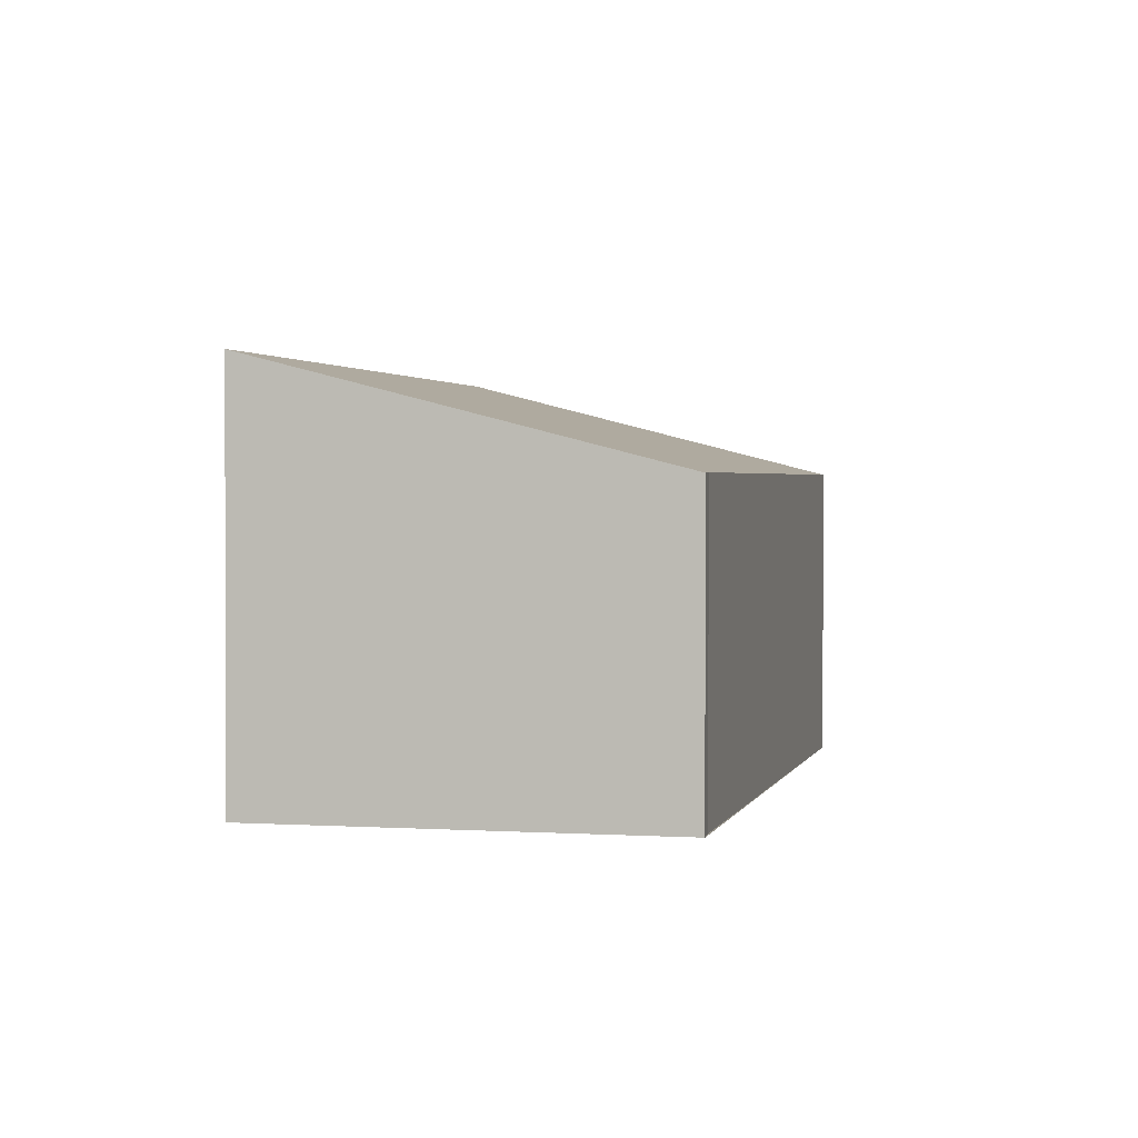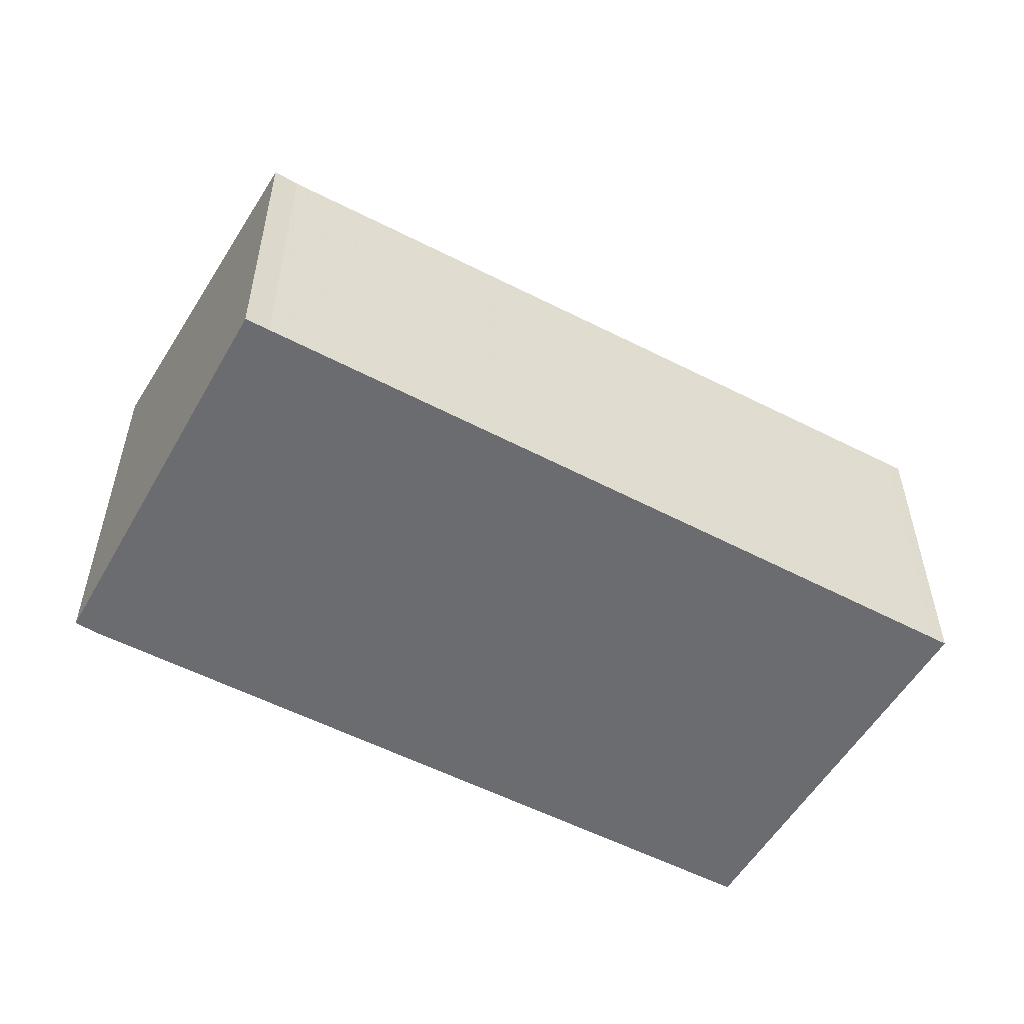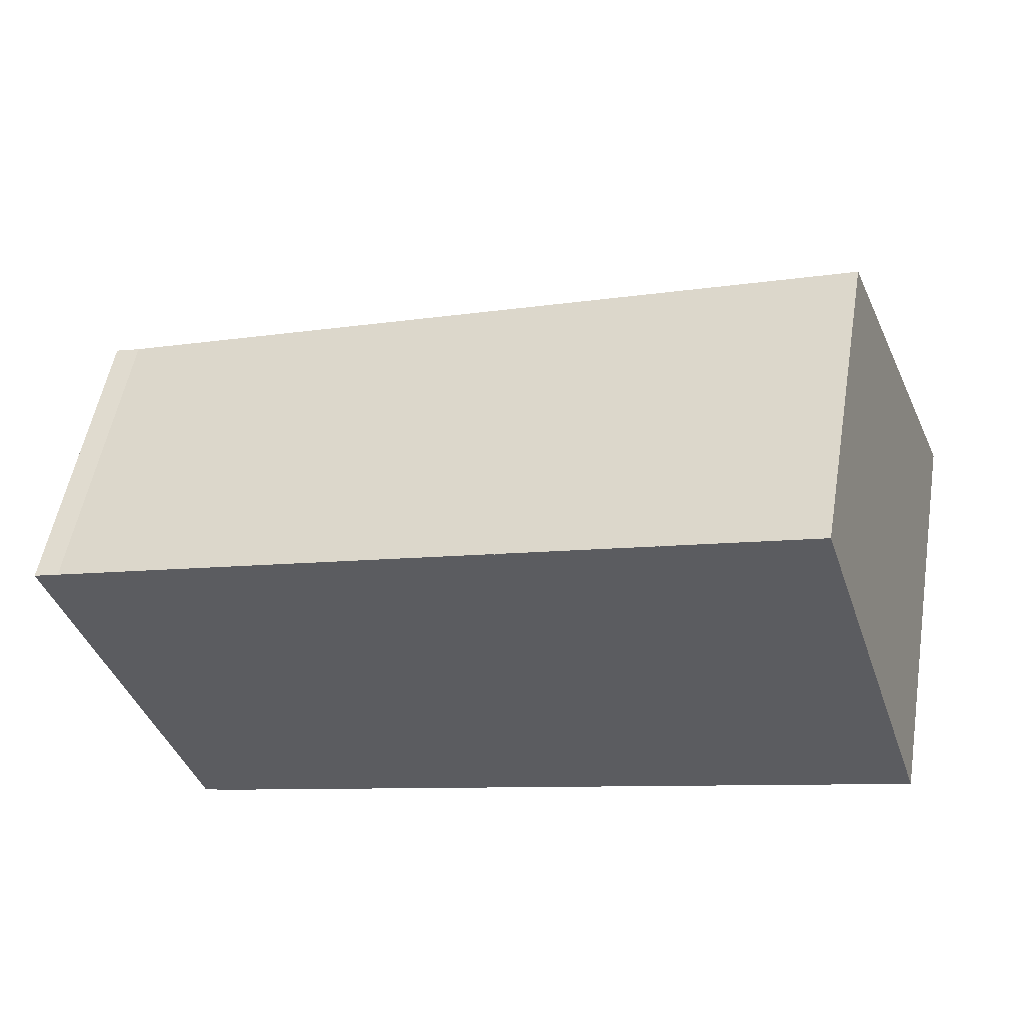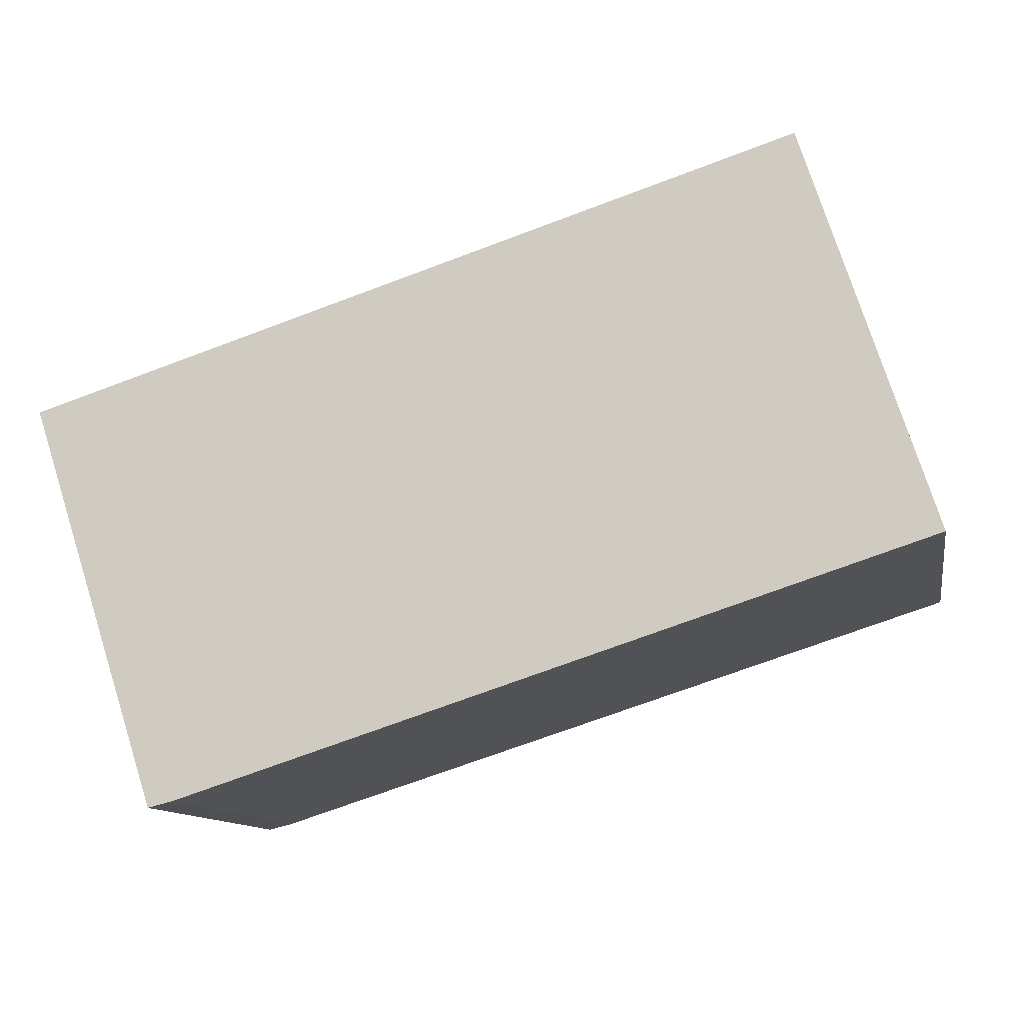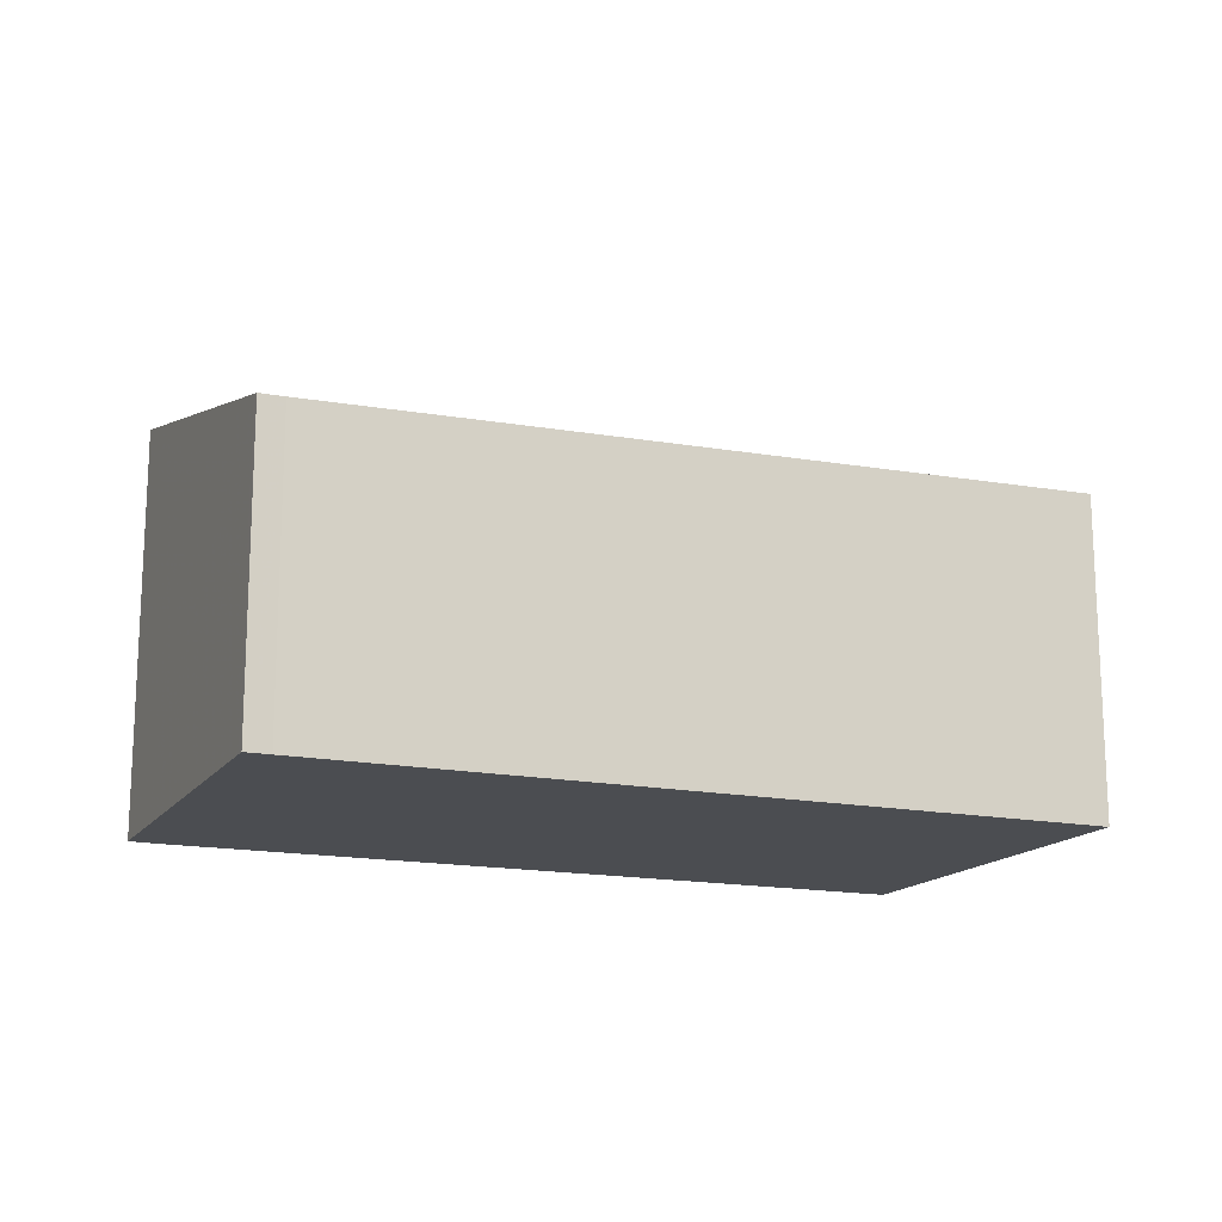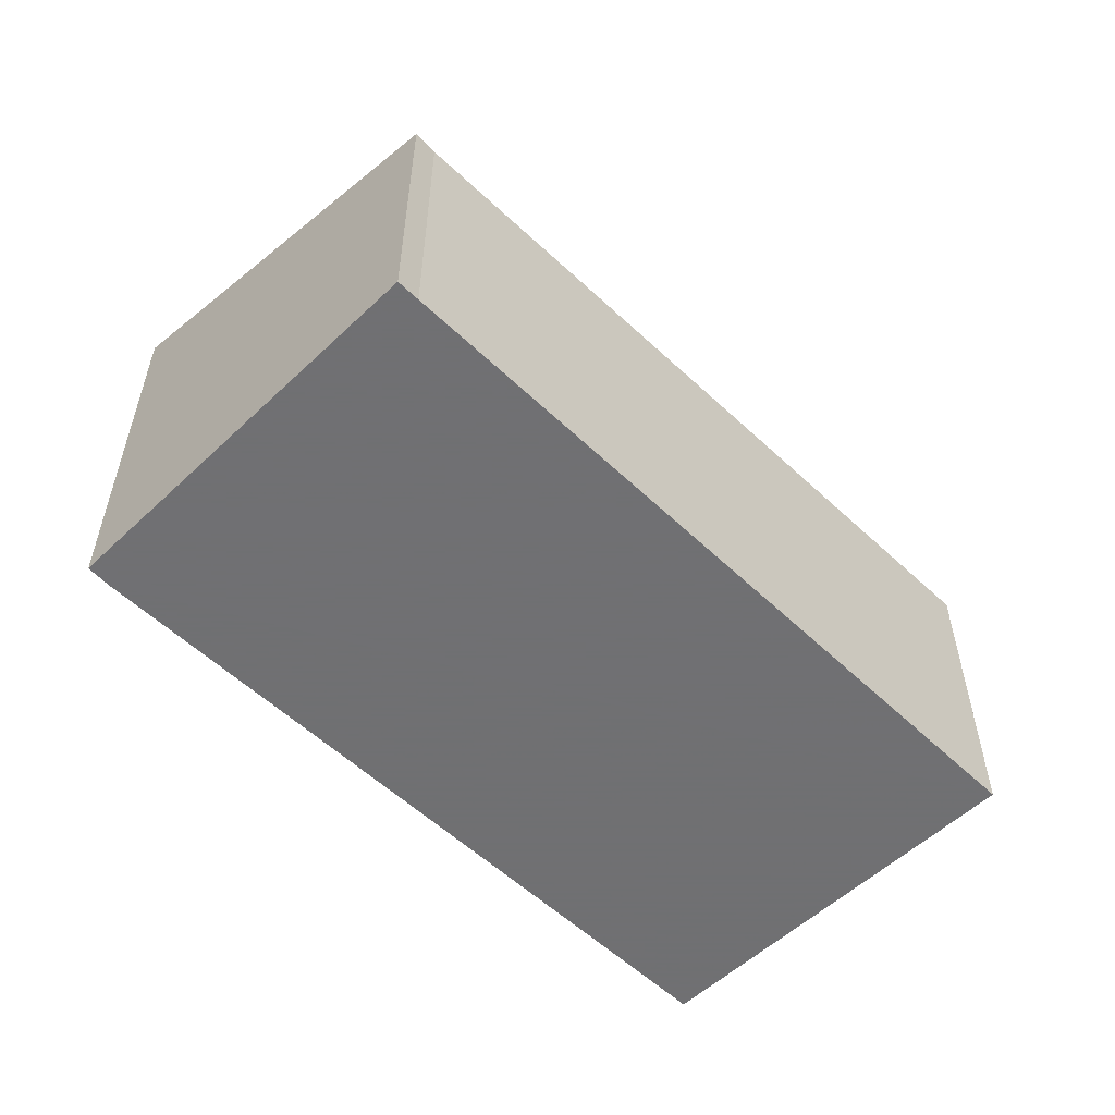
<metadata>
{"format":"obj","ext":"obj","renderer":"f3d","projection":"perspective","resolution":1024,"background":"white","views":[{"elev":0.9,"azim":85.5,"up":"+Z"},{"elev":-53.7,"azim":132.9,"up":"+Z"},{"elev":53.8,"azim":-170.3,"up":"+Y"},{"elev":-11.4,"azim":-169.6,"up":"+Y"},{"elev":-15.8,"azim":139.2,"up":"+Z"},{"elev":-55.0,"azim":117.0,"up":"+Z"}]}
</metadata>
<code>
v -825 -884.3 2.174
v -824.3 -882.3 1.619
v -820.5 -883.5 1.528
v -820.4 -883.5 1.523
v -821.1 -885.6 2.079
v -821.2 -885.5 2.084
v -824.9 -884.3 2.172
v -824.2 -882.3 1.617
v -824.3 -882.3 1.629
v -824.2 -882.3 1.627
v -820.4 -883.6 1.536
v -824.9 -884.3 2.165
v -824.9 -884.3 2.164
v -821 -885.5 2.072
v -821.1 -885.5 2.073
v -820.5 -883.6 1.537
v -821.1 -885.5 2.081
v -820.5 -883.5 1.526
v -824.9 -884.3 2.165
v -825 -884.3 2.174
v -825 -884.3 0
v -824.9 -884.3 0
v -824.2 -882.3 1.617
v -824.3 -882.3 1.619
v -824.3 -882.3 0
v -824.2 -882.3 0
v -820.5 -883.5 1.526
v -820.5 -883.5 1.528
v -820.5 -883.5 0
v -820.5 -883.5 0
v -820.4 -883.6 1.536
v -820.4 -883.5 1.523
v -820.4 -883.5 0
v -820.4 -883.6 2.22e-16
v -821.1 -885.5 2.081
v -821.1 -885.6 2.079
v -821.1 -885.6 0
v -821.1 -885.5 0
v -824.9 -884.3 2.172
v -821.2 -885.5 2.084
v -821.2 -885.5 0
v -824.9 -884.3 0
v -825 -884.3 2.174
v -824.9 -884.3 2.172
v -824.9 -884.3 0
v -825 -884.3 0
v -820.5 -883.5 1.528
v -824.2 -882.3 1.617
v -824.2 -882.3 0
v -820.5 -883.5 0
v -824.3 -882.3 1.619
v -824.3 -882.3 1.629
v -824.3 -882.3 0
v -824.3 -882.3 0
v -821 -885.5 2.072
v -820.4 -883.6 1.536
v -820.4 -883.6 2.22e-16
v -821 -885.5 0
v -824.3 -882.3 1.629
v -824.9 -884.3 2.165
v -824.9 -884.3 0
v -824.3 -882.3 0
v -821.1 -885.6 2.079
v -821 -885.5 2.072
v -821 -885.5 0
v -821.1 -885.6 0
v -821.2 -885.5 2.084
v -821.1 -885.5 2.081
v -821.1 -885.5 0
v -821.2 -885.5 0
v -820.4 -883.5 1.523
v -820.5 -883.5 1.526
v -820.5 -883.5 0
v -820.4 -883.5 0
v -825 -884.3 0
v -824.3 -882.3 0
v -820.5 -883.5 0
v -820.4 -883.5 0
v -821.1 -885.6 0
v -821.2 -885.5 0
f 15 14 5 17
f 13 7 1 12
f 9 2 8 10
f 18 4 11 16
f 12 9 10 13
f 16 11 14 15
f 15 13 10 16
f 17 6 7 13 15
f 16 10 8 3 18
f 20 21 22 19
f 24 25 26 23
f 28 29 30 27
f 32 33 34 31
f 36 37 38 35
f 40 41 42 39
f 44 45 46 43
f 48 49 50 47
f 52 53 54 51
f 56 57 58 55
f 60 61 62 59
f 64 65 66 63
f 68 69 70 67
f 72 73 74 71
f 76 77 78 79 80 75

</code>
